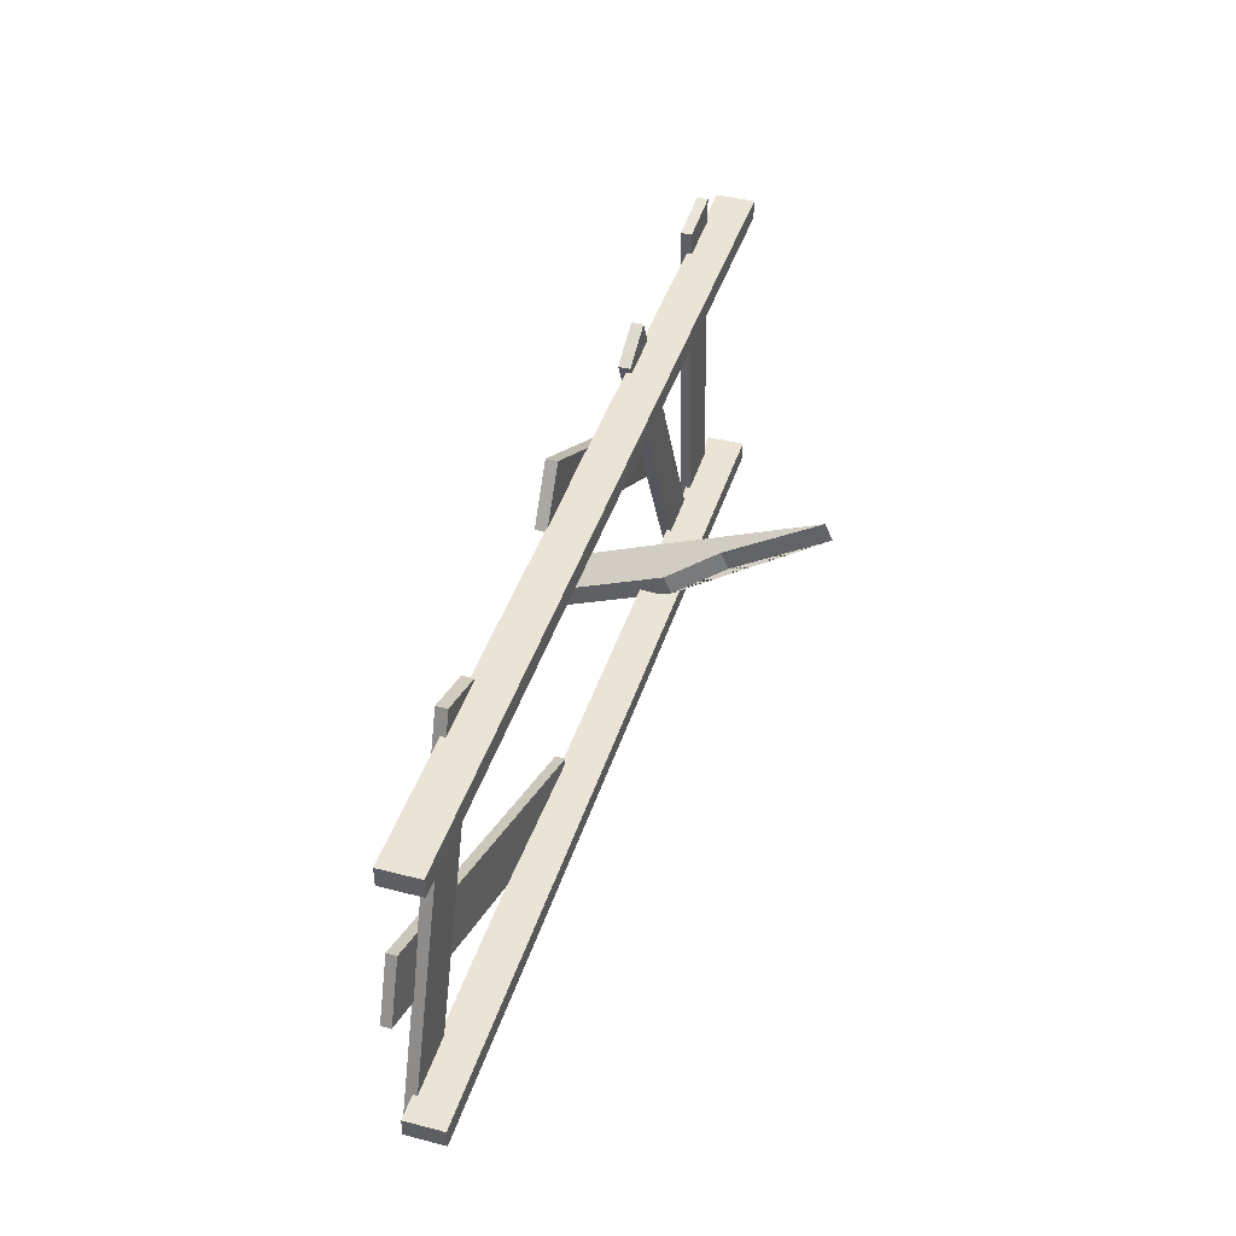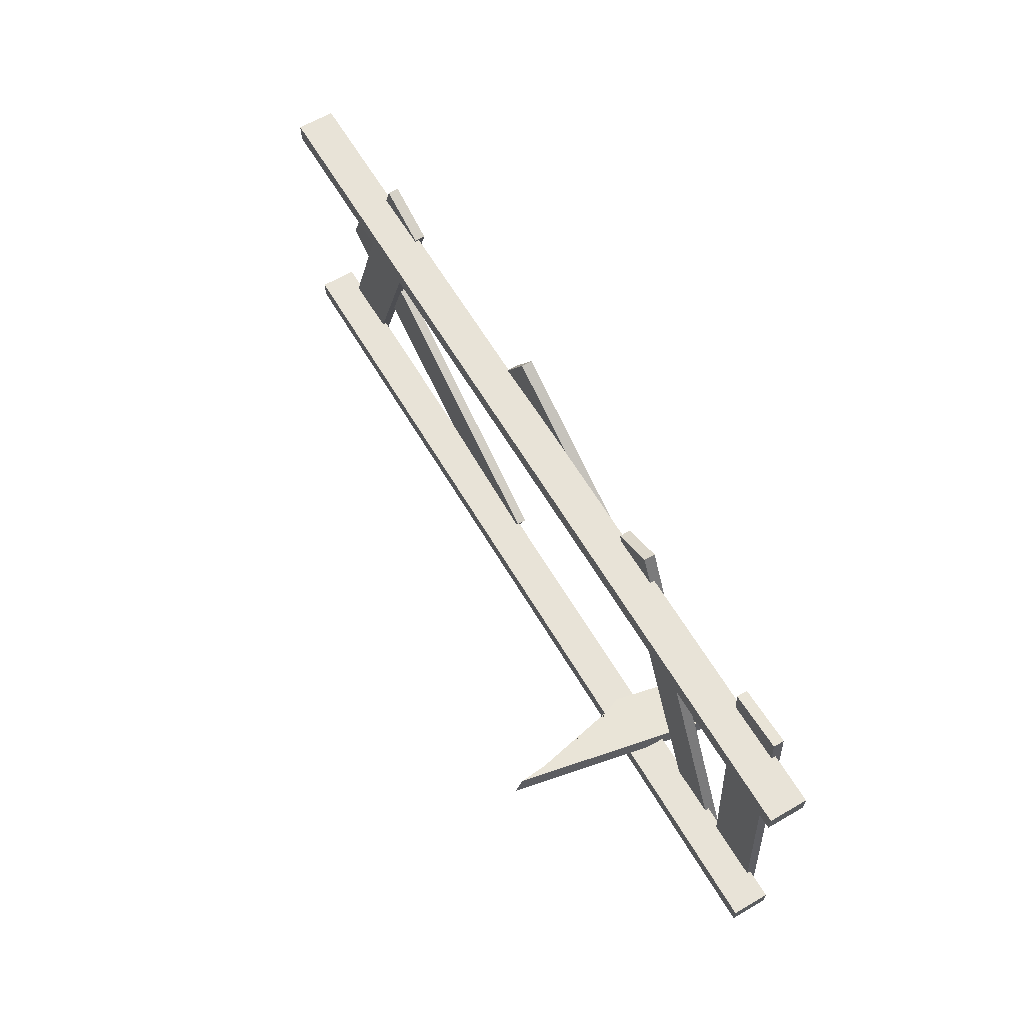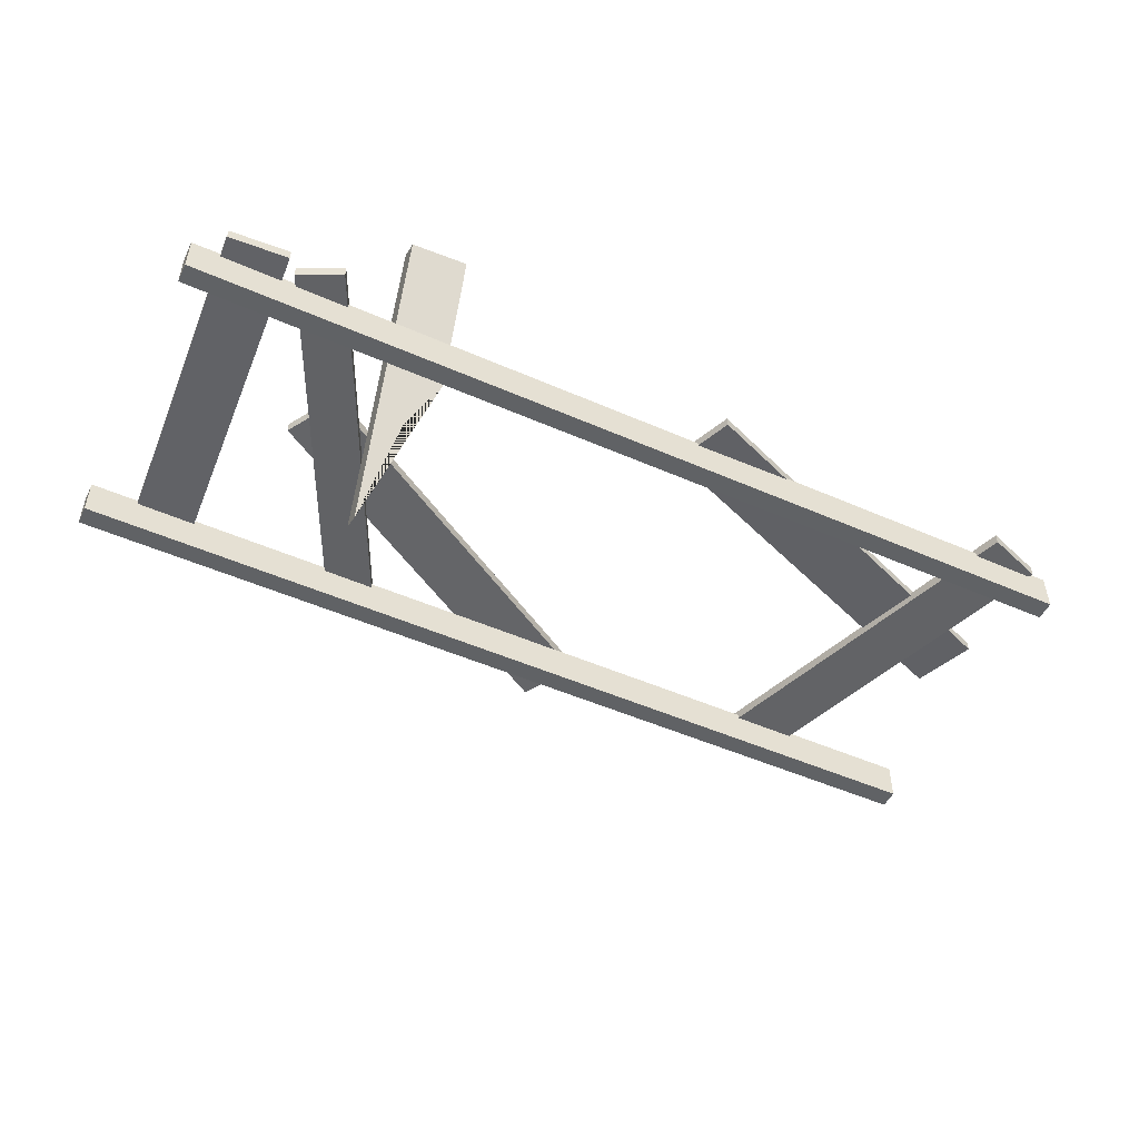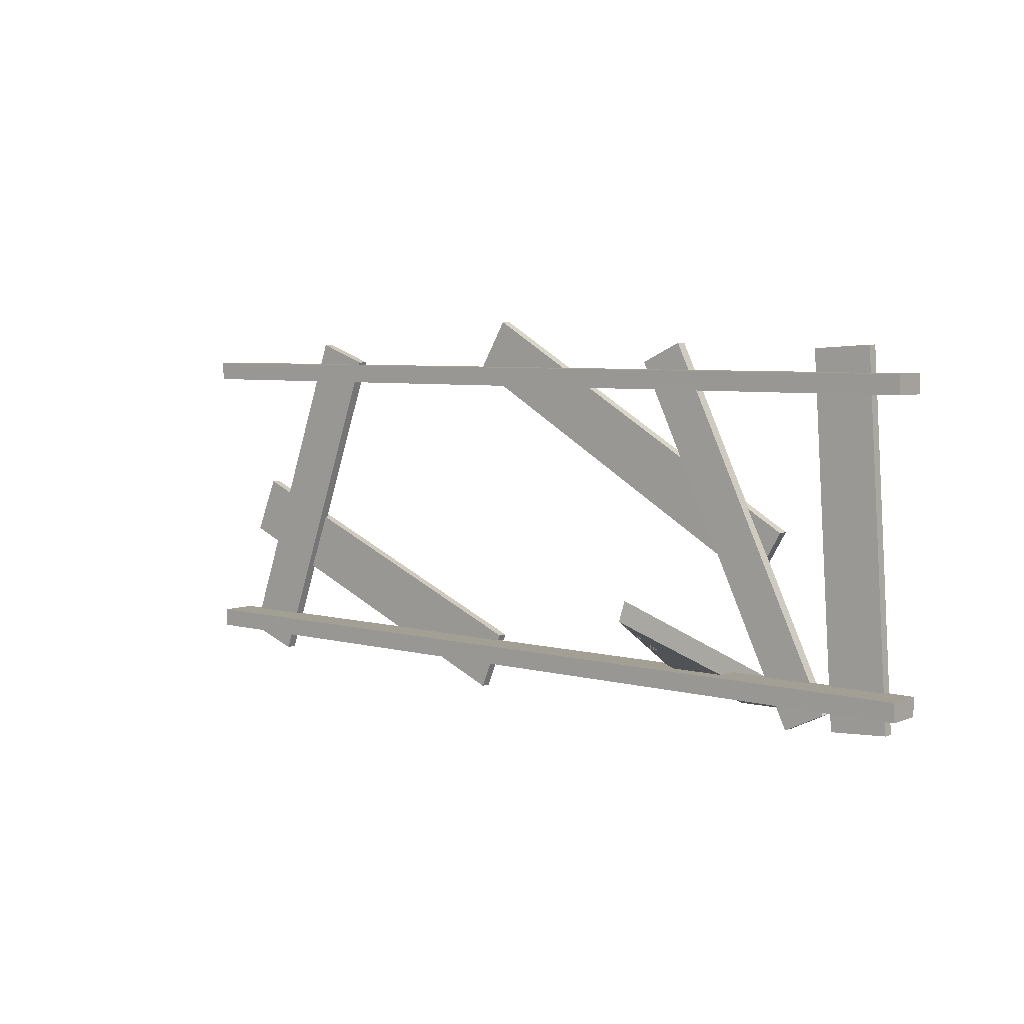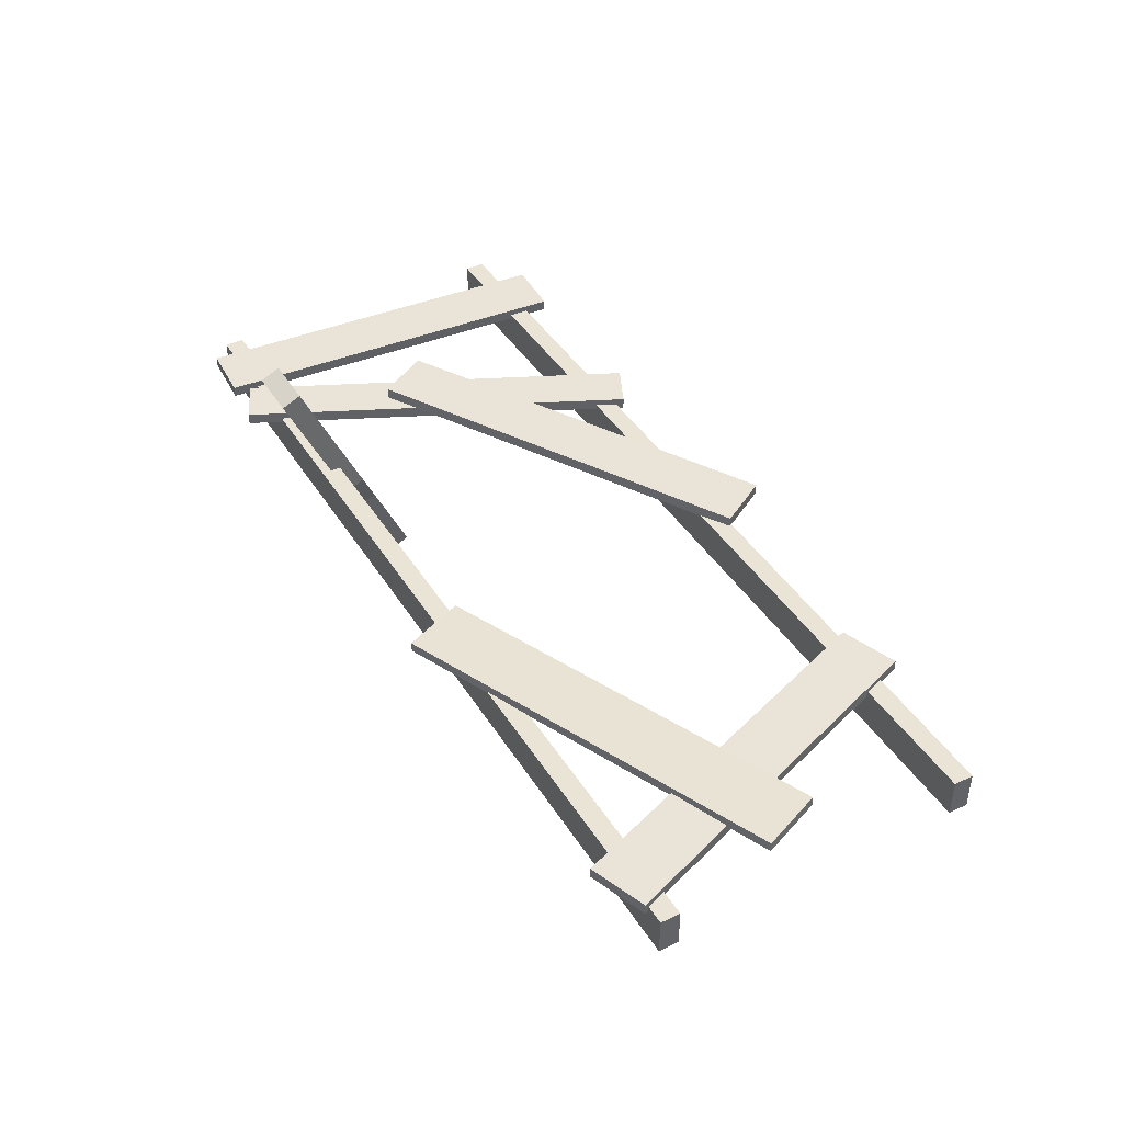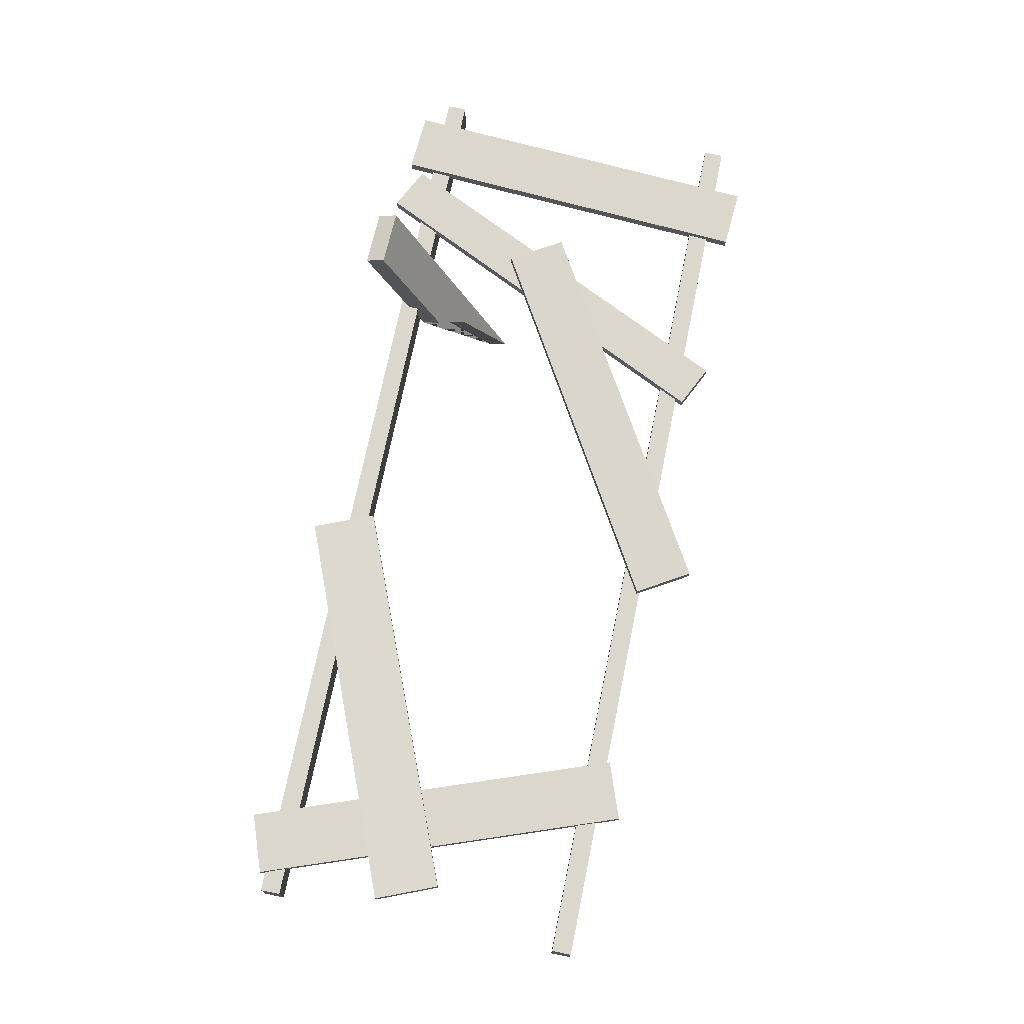
<metadata>
{"format":"obj","ext":"obj","renderer":"f3d","projection":"perspective","resolution":1024,"background":"white","views":[{"elev":42.6,"azim":-72.9,"up":"+Z"},{"elev":62.4,"azim":59.5,"up":"+Z"},{"elev":-50.5,"azim":154.4,"up":"+Y"},{"elev":5.5,"azim":39.8,"up":"+Z"},{"elev":42.4,"azim":-119.7,"up":"+Y"},{"elev":72.9,"azim":-78.5,"up":"+Y"}]}
</metadata>
<code>
o Куб.143_Куб.160
v -0.5045 0.1195 1.04
v -0.5055 0.1913 1.041
v 1.809 0.172 -0.335
v 1.808 0.2439 -0.3339
v -0.3026 0.117 1.379
v -0.3036 0.1889 1.381
v 2.011 0.1696 0.004656
v 2.01 0.2415 0.005754
f 1 2 4 3
f 3 4 8 7
f 7 8 6 5
f 5 6 2 1
f 3 7 5 1
f 8 4 2 6
o Куб.144_Куб.161
v 0.9675 0.09322 1.106
v 0.967 0.168 1.105
v 2.114 0.09694 -1.274
v 2.113 0.1717 -1.274
v 1.243 0.09548 1.238
v 1.242 0.1702 1.238
v 2.389 0.0992 -1.142
v 2.388 0.174 -1.142
f 9 10 12 11
f 11 12 16 15
f 15 16 14 13
f 13 14 10 9
f 11 15 13 9
f 16 12 10 14
o Куб.146_Куб.163
v -2.948 0.1665 -0.2926
v -2.946 0.231 -0.2938
v -0.4853 0.1013 -1.296
v -0.4841 0.1657 -1.297
v -2.788 0.1708 0.09939
v -2.787 0.2352 0.09819
v -0.3255 0.1055 -0.904
v -0.3242 0.17 -0.9052
f 17 18 20 19
f 19 20 24 23
f 23 24 22 21
f 21 22 18 17
f 19 23 21 17
f 24 20 18 22
o Куб.147_Куб.164
v -2.092 0.09513 1.206
v -2.092 0.1657 1.207
v -2.926 0.09859 -1.098
v -2.926 0.1692 -1.098
v -1.727 0.09801 1.074
v -1.727 0.1686 1.075
v -2.56 0.1015 -1.23
v -2.561 0.172 -1.23
f 25 26 28 27
f 27 28 32 31
f 31 32 30 29
f 29 30 26 25
f 27 31 29 25
f 32 28 26 30
o Куб.145_Куб.165
v 2.294 0.09513 1.207
v 2.294 0.1657 1.207
v 2.453 0.09859 -1.238
v 2.453 0.1692 -1.238
v 2.682 0.09801 1.232
v 2.681 0.1686 1.232
v 2.841 0.1015 -1.213
v 2.84 0.172 -1.213
f 33 34 36 35
f 35 36 40 39
f 39 40 38 37
f 37 38 34 33
f 35 39 37 33
f 40 36 34 38
o Куб.148_Куб.166
v 1.719 0.7373 -1.28
v 1.718 0.7932 -1.155
v 1.63 -1.07 -0.4685
v 1.629 -1.014 -0.344
v 1.352 0.7514 -1.288
v 1.351 0.8074 -1.164
v 1.487 -0.4257 -0.7589
v 1.487 -0.3698 -0.6343
v 1.677 -0.1075 -0.9006
v 1.676 -0.05155 -0.776
v 1.31 -0.09334 -0.9092
v 1.309 -0.03739 -0.7846
f 49 50 44 43
f 43 44 48 47
f 51 52 46 45
f 45 46 42 41
f 49 51 45 41
f 52 50 42 46
f 48 44 50 52
f 43 47 51 49
f 47 48 52 51
f 41 42 50 49
o Куб.142_Куб.230
v -3.039 -0.1266 -1.069
v -3.039 0.1266 -1.069
v 3.017 -0.1266 -1.069
v 3.017 0.1266 -1.069
v -3.039 -0.1266 -0.9422
v -3.039 0.1266 -0.9422
v 3.017 -0.1266 -0.9422
v 3.017 0.1266 -0.9422
f 53 54 56 55
f 55 56 60 59
f 59 60 58 57
f 57 58 54 53
f 55 59 57 53
f 60 56 54 58
o Куб.136_Куб.229
v -3.039 -0.1266 0.931
v -3.039 0.1266 0.931
v 3.017 -0.1266 0.931
v 3.017 0.1266 0.931
v -3.039 -0.1266 1.058
v -3.039 0.1266 1.058
v 3.017 -0.1266 1.058
v 3.017 0.1266 1.058
f 61 62 64 63
f 63 64 68 67
f 67 68 66 65
f 65 66 62 61
f 63 67 65 61
f 68 64 62 66

</code>
